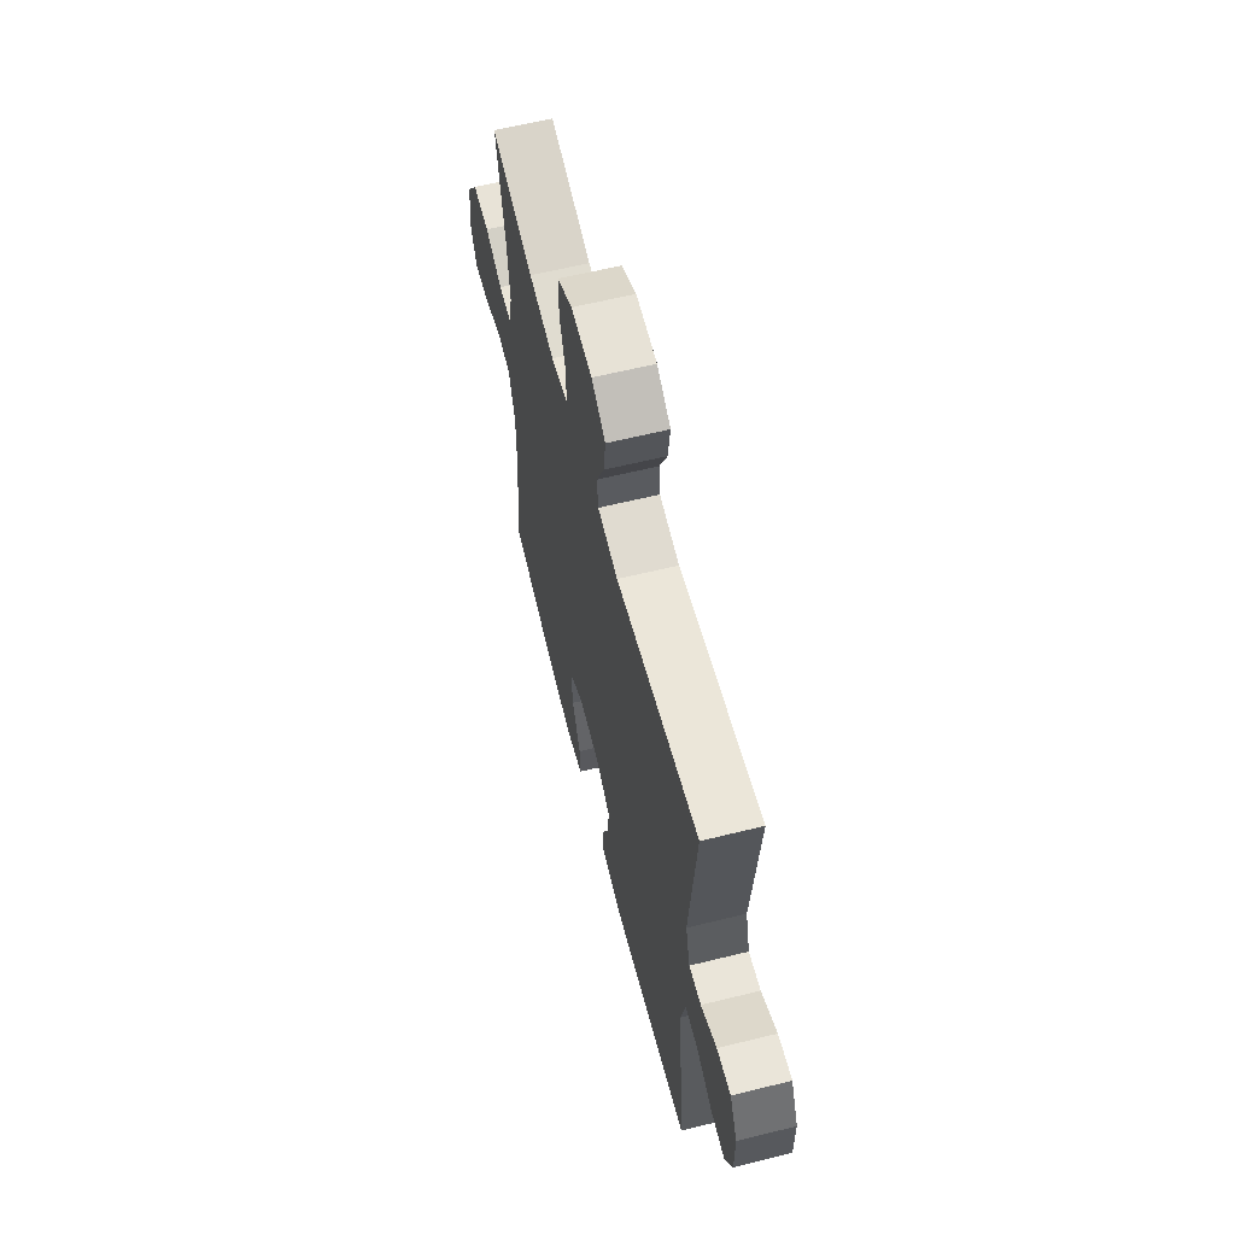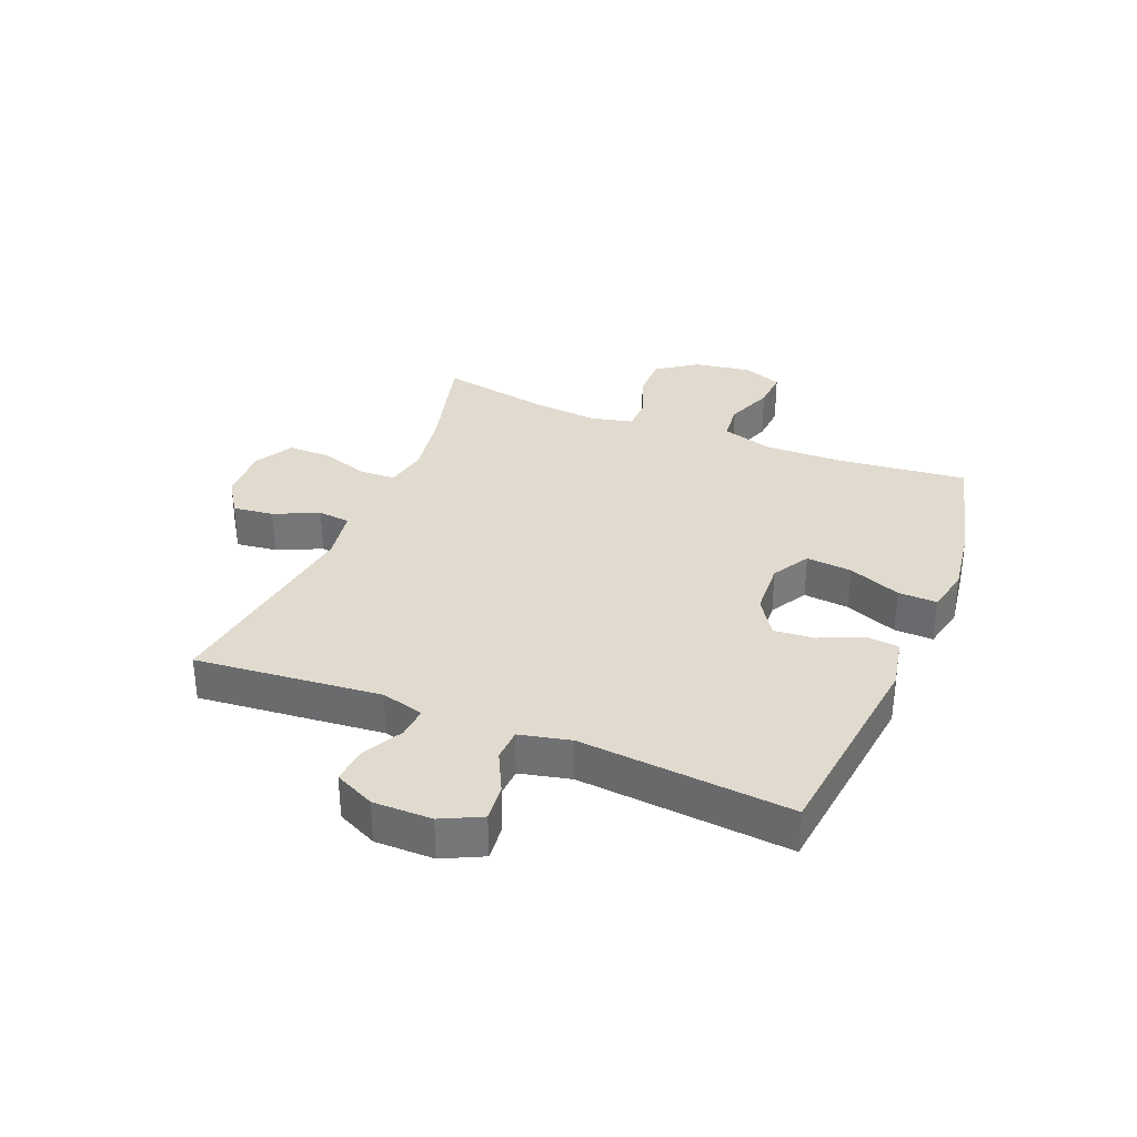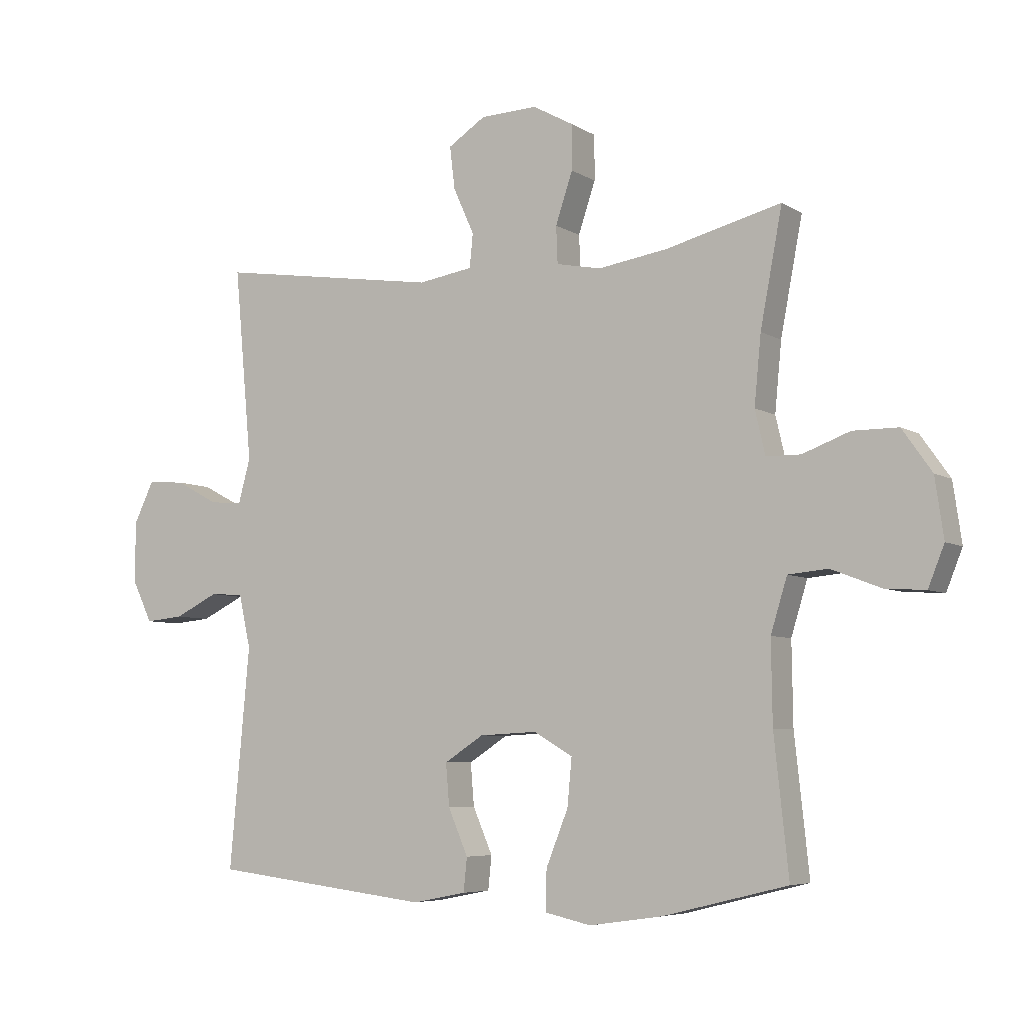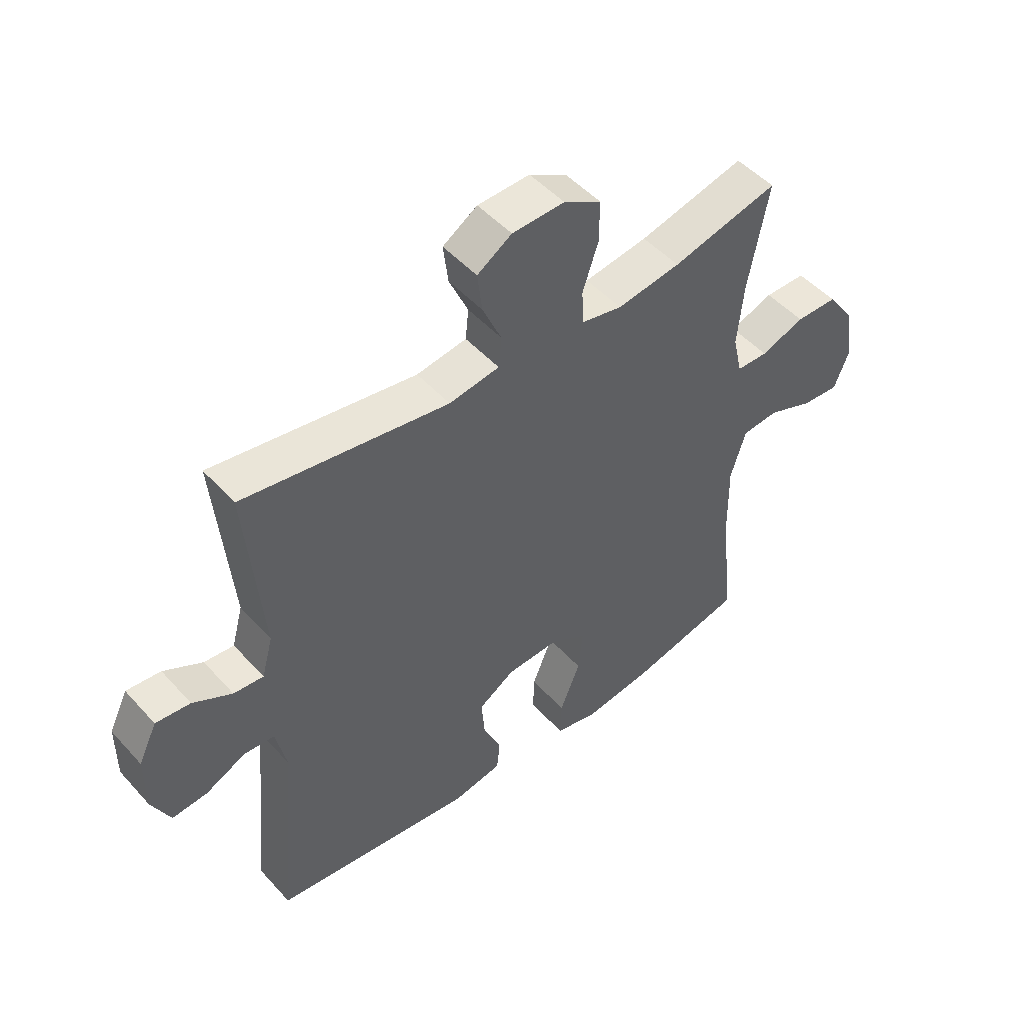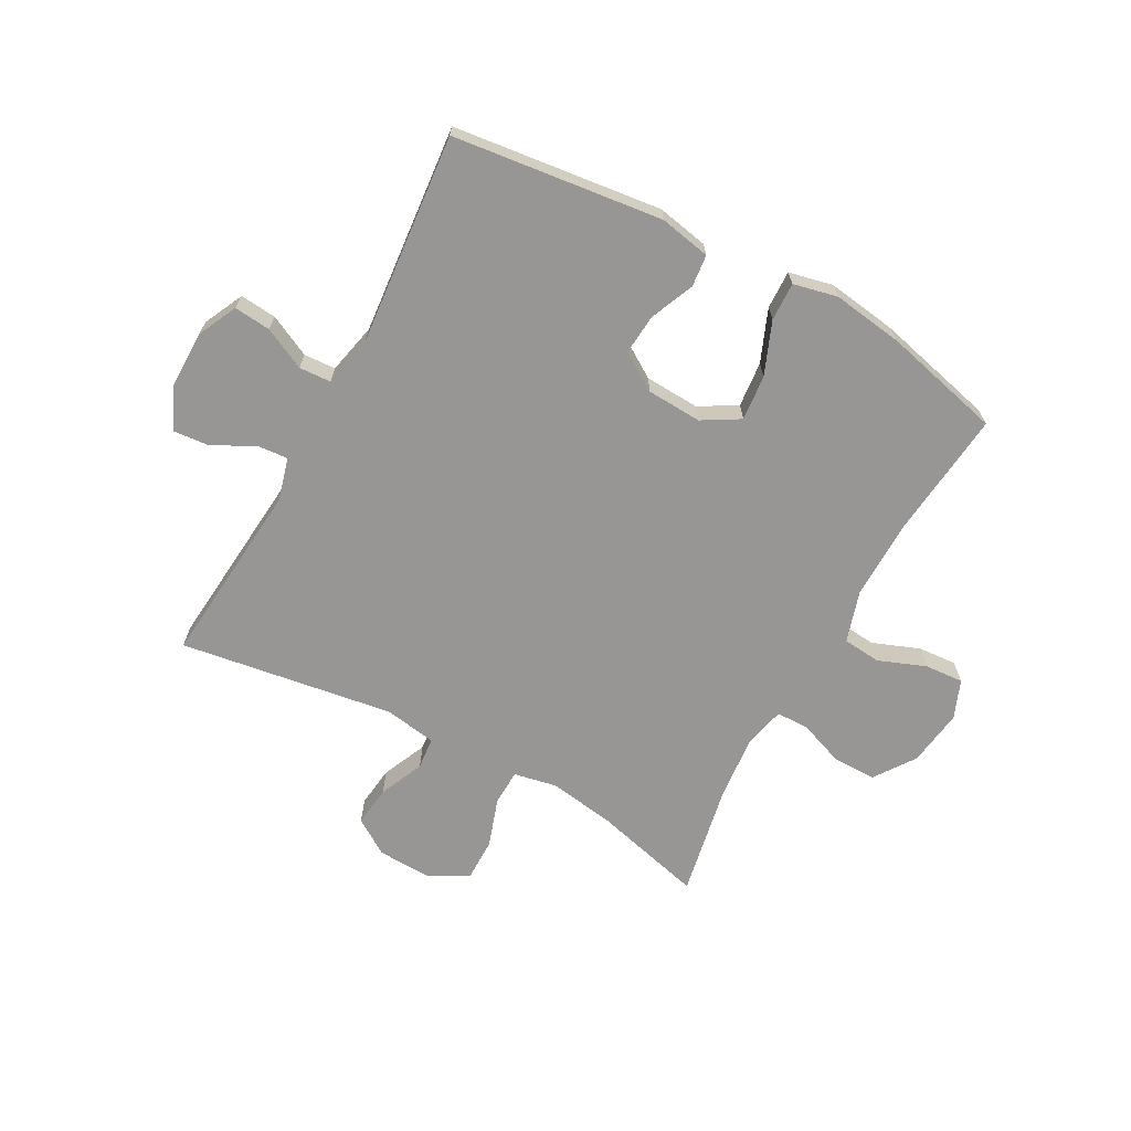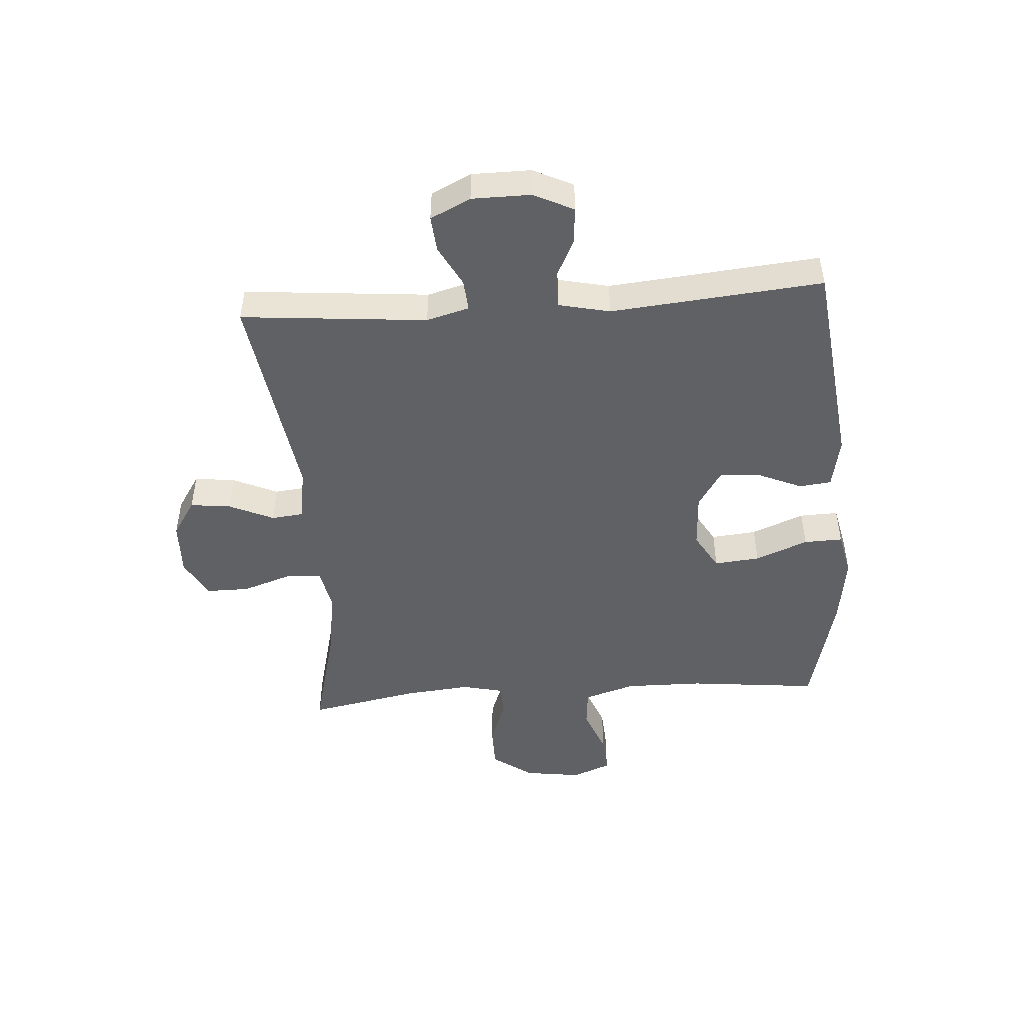
<metadata>
{"format":"obj","ext":"obj","renderer":"f3d","projection":"perspective","resolution":1024,"background":"white","views":[{"elev":61.7,"azim":75.9,"up":"+Z"},{"elev":33.5,"azim":111.9,"up":"+Y"},{"elev":-6.0,"azim":-149.8,"up":"+Z"},{"elev":48.9,"azim":140.1,"up":"+Z"},{"elev":-67.9,"azim":151.5,"up":"+Y"},{"elev":-48.1,"azim":94.1,"up":"+Y"}]}
</metadata>
<code>
o path6688
v -0.2909 0.0375 -0.5644
v -0.1692 0.0375 -0.5821
v -0.09242 0.0375 -0.565
v -0.09439 0.0375 -0.4982
v -0.1309 0.0375 -0.4074
v -0.1384 0.0375 -0.3287
v -0.07402 0.0375 -0.2911
v 0.02144 0.0375 -0.2961
v 0.08644 0.0375 -0.3381
v 0.08055 0.0375 -0.4081
v 0.04788 0.0375 -0.4839
v 0.05369 0.0375 -0.5396
v 0.1428 0.0375 -0.557
v 0.5053 0.0375 -0.5137
v 0.4719 0.0375 -0.1485
v 0.4916 0.0375 -0.06012
v 0.5469 0.0375 -0.05706
v 0.6192 0.0375 -0.09248
v 0.6828 0.0375 -0.09855
v 0.7163 0.0375 -0.02954
v 0.7159 0.0375 0.07202
v 0.6823 0.0375 0.1415
v 0.6201 0.0375 0.1359
v 0.5499 0.0375 0.09846
v 0.4959 0.0375 0.09397
v 0.476 0.0375 0.1677
v 0.5053 0.0375 0.4882
v 0.1356 0.0375 0.4327
v 0.04478 0.0375 0.4471
v 0.03917 0.0375 0.5025
v 0.07359 0.0375 0.5793
v 0.08215 0.0375 0.6498
v 0.01986 0.0375 0.6903
v -0.07462 0.0375 0.6935
v -0.1417 0.0375 0.6565
v -0.1416 0.0375 0.5822
v -0.1134 0.0375 0.4977
v -0.1158 0.0375 0.4363
v -0.1898 0.0375 0.4215
v -0.3044 0.0375 0.4392
v -0.4964 0.0375 0.4882
v -0.4601 0.0375 0.2971
v -0.449 0.0375 0.1835
v -0.4658 0.0375 0.1108
v -0.5225 0.0375 0.11
v -0.6011 0.0375 0.1393
v -0.6761 0.0375 0.139
v -0.7252 0.0375 0.06949
v -0.7393 0.0375 -0.02889
v -0.7128 0.0375 -0.09559
v -0.646 0.0375 -0.09103
v -0.5639 0.0375 -0.05929
v -0.4978 0.0375 -0.06536
v -0.4707 0.0375 -0.154
v -0.4725 0.0375 -0.2888
v -0.4964 0.0375 -0.5137
v -0.2909 -0.0375 -0.5644
v -0.1692 -0.0375 -0.5821
v -0.09242 -0.0375 -0.565
v -0.09439 -0.0375 -0.4982
v -0.1309 -0.0375 -0.4074
v -0.1384 -0.0375 -0.3287
v -0.07402 -0.0375 -0.2911
v 0.02144 -0.0375 -0.2961
v 0.08644 -0.0375 -0.3381
v 0.08055 -0.0375 -0.4081
v 0.04788 -0.0375 -0.4839
v 0.05369 -0.0375 -0.5396
v 0.1428 -0.0375 -0.557
v 0.5053 -0.0375 -0.5137
v 0.4719 -0.0375 -0.1485
v 0.4916 -0.0375 -0.06012
v 0.5469 -0.0375 -0.05706
v 0.6192 -0.0375 -0.09248
v 0.6828 -0.0375 -0.09855
v 0.7163 -0.0375 -0.02954
v 0.7159 -0.0375 0.07202
v 0.6823 -0.0375 0.1415
v 0.6201 -0.0375 0.1359
v 0.5499 -0.0375 0.09846
v 0.4959 -0.0375 0.09397
v 0.476 -0.0375 0.1677
v 0.5053 -0.0375 0.4882
v 0.1356 -0.0375 0.4327
v 0.04478 -0.0375 0.4471
v 0.03917 -0.0375 0.5025
v 0.07359 -0.0375 0.5793
v 0.08215 -0.0375 0.6498
v 0.01986 -0.0375 0.6903
v -0.07462 -0.0375 0.6935
v -0.1417 -0.0375 0.6565
v -0.1416 -0.0375 0.5822
v -0.1134 -0.0375 0.4977
v -0.1158 -0.0375 0.4363
v -0.1898 -0.0375 0.4215
v -0.3044 -0.0375 0.4392
v -0.4964 -0.0375 0.4882
v -0.4601 -0.0375 0.2971
v -0.449 -0.0375 0.1835
v -0.4658 -0.0375 0.1108
v -0.5225 -0.0375 0.11
v -0.6011 -0.0375 0.1393
v -0.6761 -0.0375 0.139
v -0.7252 -0.0375 0.06949
v -0.7393 -0.0375 -0.02889
v -0.7128 -0.0375 -0.09559
v -0.646 -0.0375 -0.09103
v -0.5639 -0.0375 -0.05929
v -0.4978 -0.0375 -0.06536
v -0.4707 -0.0375 -0.154
v -0.4725 -0.0375 -0.2888
v -0.4964 -0.0375 -0.5137
v -0.7252 0.0375 0.06949
v -0.7393 0.0375 -0.02889
v -0.7128 0.0375 -0.09559
v -0.7128 0.0375 -0.09559
v -0.6761 0.0375 0.139
v -0.646 0.0375 -0.09103
v -0.6011 0.0375 0.1393
v -0.5639 0.0375 -0.05929
v -0.5225 0.0375 0.11
v -0.4978 0.0375 -0.06536
v -0.4978 0.0375 -0.06536
v -0.4658 0.0375 0.1108
v -0.4658 0.0375 0.1108
v -0.4707 0.0375 -0.154
v -0.4725 0.0375 -0.2888
v -0.4964 0.0375 -0.5137
v -0.4964 0.0375 -0.5137
v -0.4964 0.0375 0.4882
v -0.4964 0.0375 0.4882
v -0.4601 0.0375 0.2971
v -0.449 0.0375 0.1835
v -0.3044 0.0375 0.4392
v -0.2909 0.0375 -0.5644
v -0.1898 0.0375 0.4215
v -0.1692 0.0375 -0.5821
v -0.1158 0.0375 0.4363
v -0.1158 0.0375 0.4363
v -0.1309 0.0375 -0.4074
v -0.1384 0.0375 -0.3287
v -0.1384 0.0375 -0.3287
v -0.09242 0.0375 -0.565
v -0.09242 0.0375 -0.565
v -0.07462 0.0375 0.6935
v -0.1417 0.0375 0.6565
v -0.1417 0.0375 0.6565
v -0.1416 0.0375 0.5822
v -0.1134 0.0375 0.4977
v -0.07402 0.0375 -0.2911
v -0.09439 0.0375 -0.4982
v 0.01986 0.0375 0.6903
v 0.02144 0.0375 -0.2961
v 0.08215 0.0375 0.6498
v 0.08215 0.0375 0.6498
v 0.08644 0.0375 -0.3381
v 0.08644 0.0375 -0.3381
v 0.07359 0.0375 0.5793
v 0.03917 0.0375 0.5025
v 0.04478 0.0375 0.4471
v 0.04478 0.0375 0.4471
v 0.1356 0.0375 0.4327
v 0.08055 0.0375 -0.4081
v 0.04788 0.0375 -0.4839
v 0.05369 0.0375 -0.5396
v 0.05369 0.0375 -0.5396
v 0.1428 0.0375 -0.557
v 0.5053 0.0375 0.4882
v 0.5053 0.0375 0.4882
v 0.4719 0.0375 -0.1485
v 0.4916 0.0375 -0.06012
v 0.4916 0.0375 -0.06012
v 0.4959 0.0375 0.09397
v 0.4959 0.0375 0.09397
v 0.476 0.0375 0.1677
v 0.5053 0.0375 -0.5137
v 0.5053 0.0375 -0.5137
v 0.5469 0.0375 -0.05706
v 0.5499 0.0375 0.09846
v 0.6192 0.0375 -0.09248
v 0.6201 0.0375 0.1359
v 0.6828 0.0375 -0.09855
v 0.6828 0.0375 -0.09855
v 0.6823 0.0375 0.1415
v 0.6823 0.0375 0.1415
v 0.7159 0.0375 0.07202
v 0.7163 0.0375 -0.02954
v -0.7252 -0.0375 0.06949
v -0.7393 -0.0375 -0.02889
v -0.7128 -0.0375 -0.09559
v -0.7128 -0.0375 -0.09559
v -0.6761 -0.0375 0.139
v -0.646 -0.0375 -0.09103
v -0.6011 -0.0375 0.1393
v -0.5639 -0.0375 -0.05929
v -0.5225 -0.0375 0.11
v -0.4978 -0.0375 -0.06536
v -0.4978 -0.0375 -0.06536
v -0.4658 -0.0375 0.1108
v -0.4658 -0.0375 0.1108
v -0.4707 -0.0375 -0.154
v -0.4725 -0.0375 -0.2888
v -0.4964 -0.0375 -0.5137
v -0.4964 -0.0375 -0.5137
v -0.4964 -0.0375 0.4882
v -0.4964 -0.0375 0.4882
v -0.4601 -0.0375 0.2971
v -0.449 -0.0375 0.1835
v -0.3044 -0.0375 0.4392
v -0.2909 -0.0375 -0.5644
v -0.1898 -0.0375 0.4215
v -0.1692 -0.0375 -0.5821
v -0.1158 -0.0375 0.4363
v -0.1158 -0.0375 0.4363
v -0.1309 -0.0375 -0.4074
v -0.1384 -0.0375 -0.3287
v -0.1384 -0.0375 -0.3287
v -0.09242 -0.0375 -0.565
v -0.09242 -0.0375 -0.565
v -0.07462 -0.0375 0.6935
v -0.1417 -0.0375 0.6565
v -0.1417 -0.0375 0.6565
v -0.1416 -0.0375 0.5822
v -0.1134 -0.0375 0.4977
v -0.07402 -0.0375 -0.2911
v -0.09439 -0.0375 -0.4982
v 0.01986 -0.0375 0.6903
v 0.02144 -0.0375 -0.2961
v 0.08215 -0.0375 0.6498
v 0.08215 -0.0375 0.6498
v 0.08644 -0.0375 -0.3381
v 0.08644 -0.0375 -0.3381
v 0.07359 -0.0375 0.5793
v 0.03917 -0.0375 0.5025
v 0.04478 -0.0375 0.4471
v 0.04478 -0.0375 0.4471
v 0.1356 -0.0375 0.4327
v 0.08055 -0.0375 -0.4081
v 0.04788 -0.0375 -0.4839
v 0.05369 -0.0375 -0.5396
v 0.05369 -0.0375 -0.5396
v 0.1428 -0.0375 -0.557
v 0.5053 -0.0375 0.4882
v 0.5053 -0.0375 0.4882
v 0.4719 -0.0375 -0.1485
v 0.4916 -0.0375 -0.06012
v 0.4916 -0.0375 -0.06012
v 0.4959 -0.0375 0.09397
v 0.4959 -0.0375 0.09397
v 0.476 -0.0375 0.1677
v 0.5053 -0.0375 -0.5137
v 0.5053 -0.0375 -0.5137
v 0.5469 -0.0375 -0.05706
v 0.5499 -0.0375 0.09846
v 0.6192 -0.0375 -0.09248
v 0.6201 -0.0375 0.1359
v 0.6828 -0.0375 -0.09855
v 0.6828 -0.0375 -0.09855
v 0.6823 -0.0375 0.1415
v 0.6823 -0.0375 0.1415
v 0.7159 -0.0375 0.07202
v 0.7163 -0.0375 -0.02954
f 233 223 234
f 251 238 242
f 210 202 203
f 227 220 233
f 192 188 194
f 254 261 256
f 254 253 262
f 231 238 251
f 248 228 246
f 208 209 207
f 262 255 257
f 242 238 239
f 216 210 215
f 207 209 205
f 189 193 188
f 242 239 240
f 220 223 233
f 261 254 262
f 256 261 259
f 223 220 221
f 213 211 225
f 226 212 218
f 237 228 250
f 234 224 235
f 193 189 190
f 195 188 193
f 211 208 225
f 262 253 255
f 199 197 201
f 248 253 254
f 194 195 196
f 253 248 246
f 195 194 188
f 245 231 251
f 199 201 225
f 246 228 245
f 237 250 243
f 210 216 202
f 196 197 199
f 235 224 213
f 197 196 195
f 250 228 248
f 209 208 211
f 208 199 225
f 224 234 223
f 245 228 231
f 215 212 226
f 215 210 212
f 235 225 228
f 229 227 233
f 202 216 201
f 235 228 237
f 225 201 216
f 213 225 235
f 48 49 105 104
f 49 116 191 105
f 47 48 104 103
f 50 51 107 106
f 46 47 103 102
f 51 52 108 107
f 45 46 102 101
f 52 123 198 108
f 125 45 101 200
f 53 54 110 109
f 55 129 204 111
f 131 42 98 206
f 54 55 111 110
f 43 44 100 99
f 42 43 99 98
f 40 41 97 96
f 56 1 57 112
f 39 40 96 95
f 1 2 58 57
f 139 39 95 214
f 5 142 217 61
f 2 144 219 58
f 34 147 222 90
f 35 36 92 91
f 36 37 93 92
f 6 7 63 62
f 4 5 61 60
f 3 4 60 59
f 37 38 94 93
f 33 34 90 89
f 7 8 64 63
f 155 33 89 230
f 8 157 232 64
f 31 32 88 87
f 30 31 87 86
f 161 30 86 236
f 28 29 85 84
f 10 11 67 66
f 11 166 241 67
f 12 13 69 68
f 9 10 66 65
f 169 28 84 244
f 15 172 247 71
f 174 26 82 249
f 177 15 71 252
f 13 14 70 69
f 16 17 73 72
f 26 27 83 82
f 24 25 81 80
f 17 18 74 73
f 23 24 80 79
f 18 183 258 74
f 185 23 79 260
f 21 22 78 77
f 20 21 77 76
f 19 20 76 75
f 158 159 148
f 176 167 163
f 135 128 127
f 152 158 145
f 117 119 113
f 179 181 186
f 179 187 178
f 156 176 163
f 173 171 153
f 133 132 134
f 187 182 180
f 167 164 163
f 141 140 135
f 132 130 134
f 114 113 118
f 167 165 164
f 145 158 148
f 186 187 179
f 181 184 186
f 148 146 145
f 138 150 136
f 151 143 137
f 162 175 153
f 159 160 149
f 118 115 114
f 120 118 113
f 136 150 133
f 187 180 178
f 124 126 122
f 173 179 178
f 119 121 120
f 178 171 173
f 120 113 119
f 170 176 156
f 124 150 126
f 171 170 153
f 162 168 175
f 135 127 141
f 121 124 122
f 160 138 149
f 122 120 121
f 175 173 153
f 134 136 133
f 133 150 124
f 149 148 159
f 170 156 153
f 140 151 137
f 140 137 135
f 160 153 150
f 154 158 152
f 127 126 141
f 160 162 153
f 150 141 126
f 138 160 150

</code>
